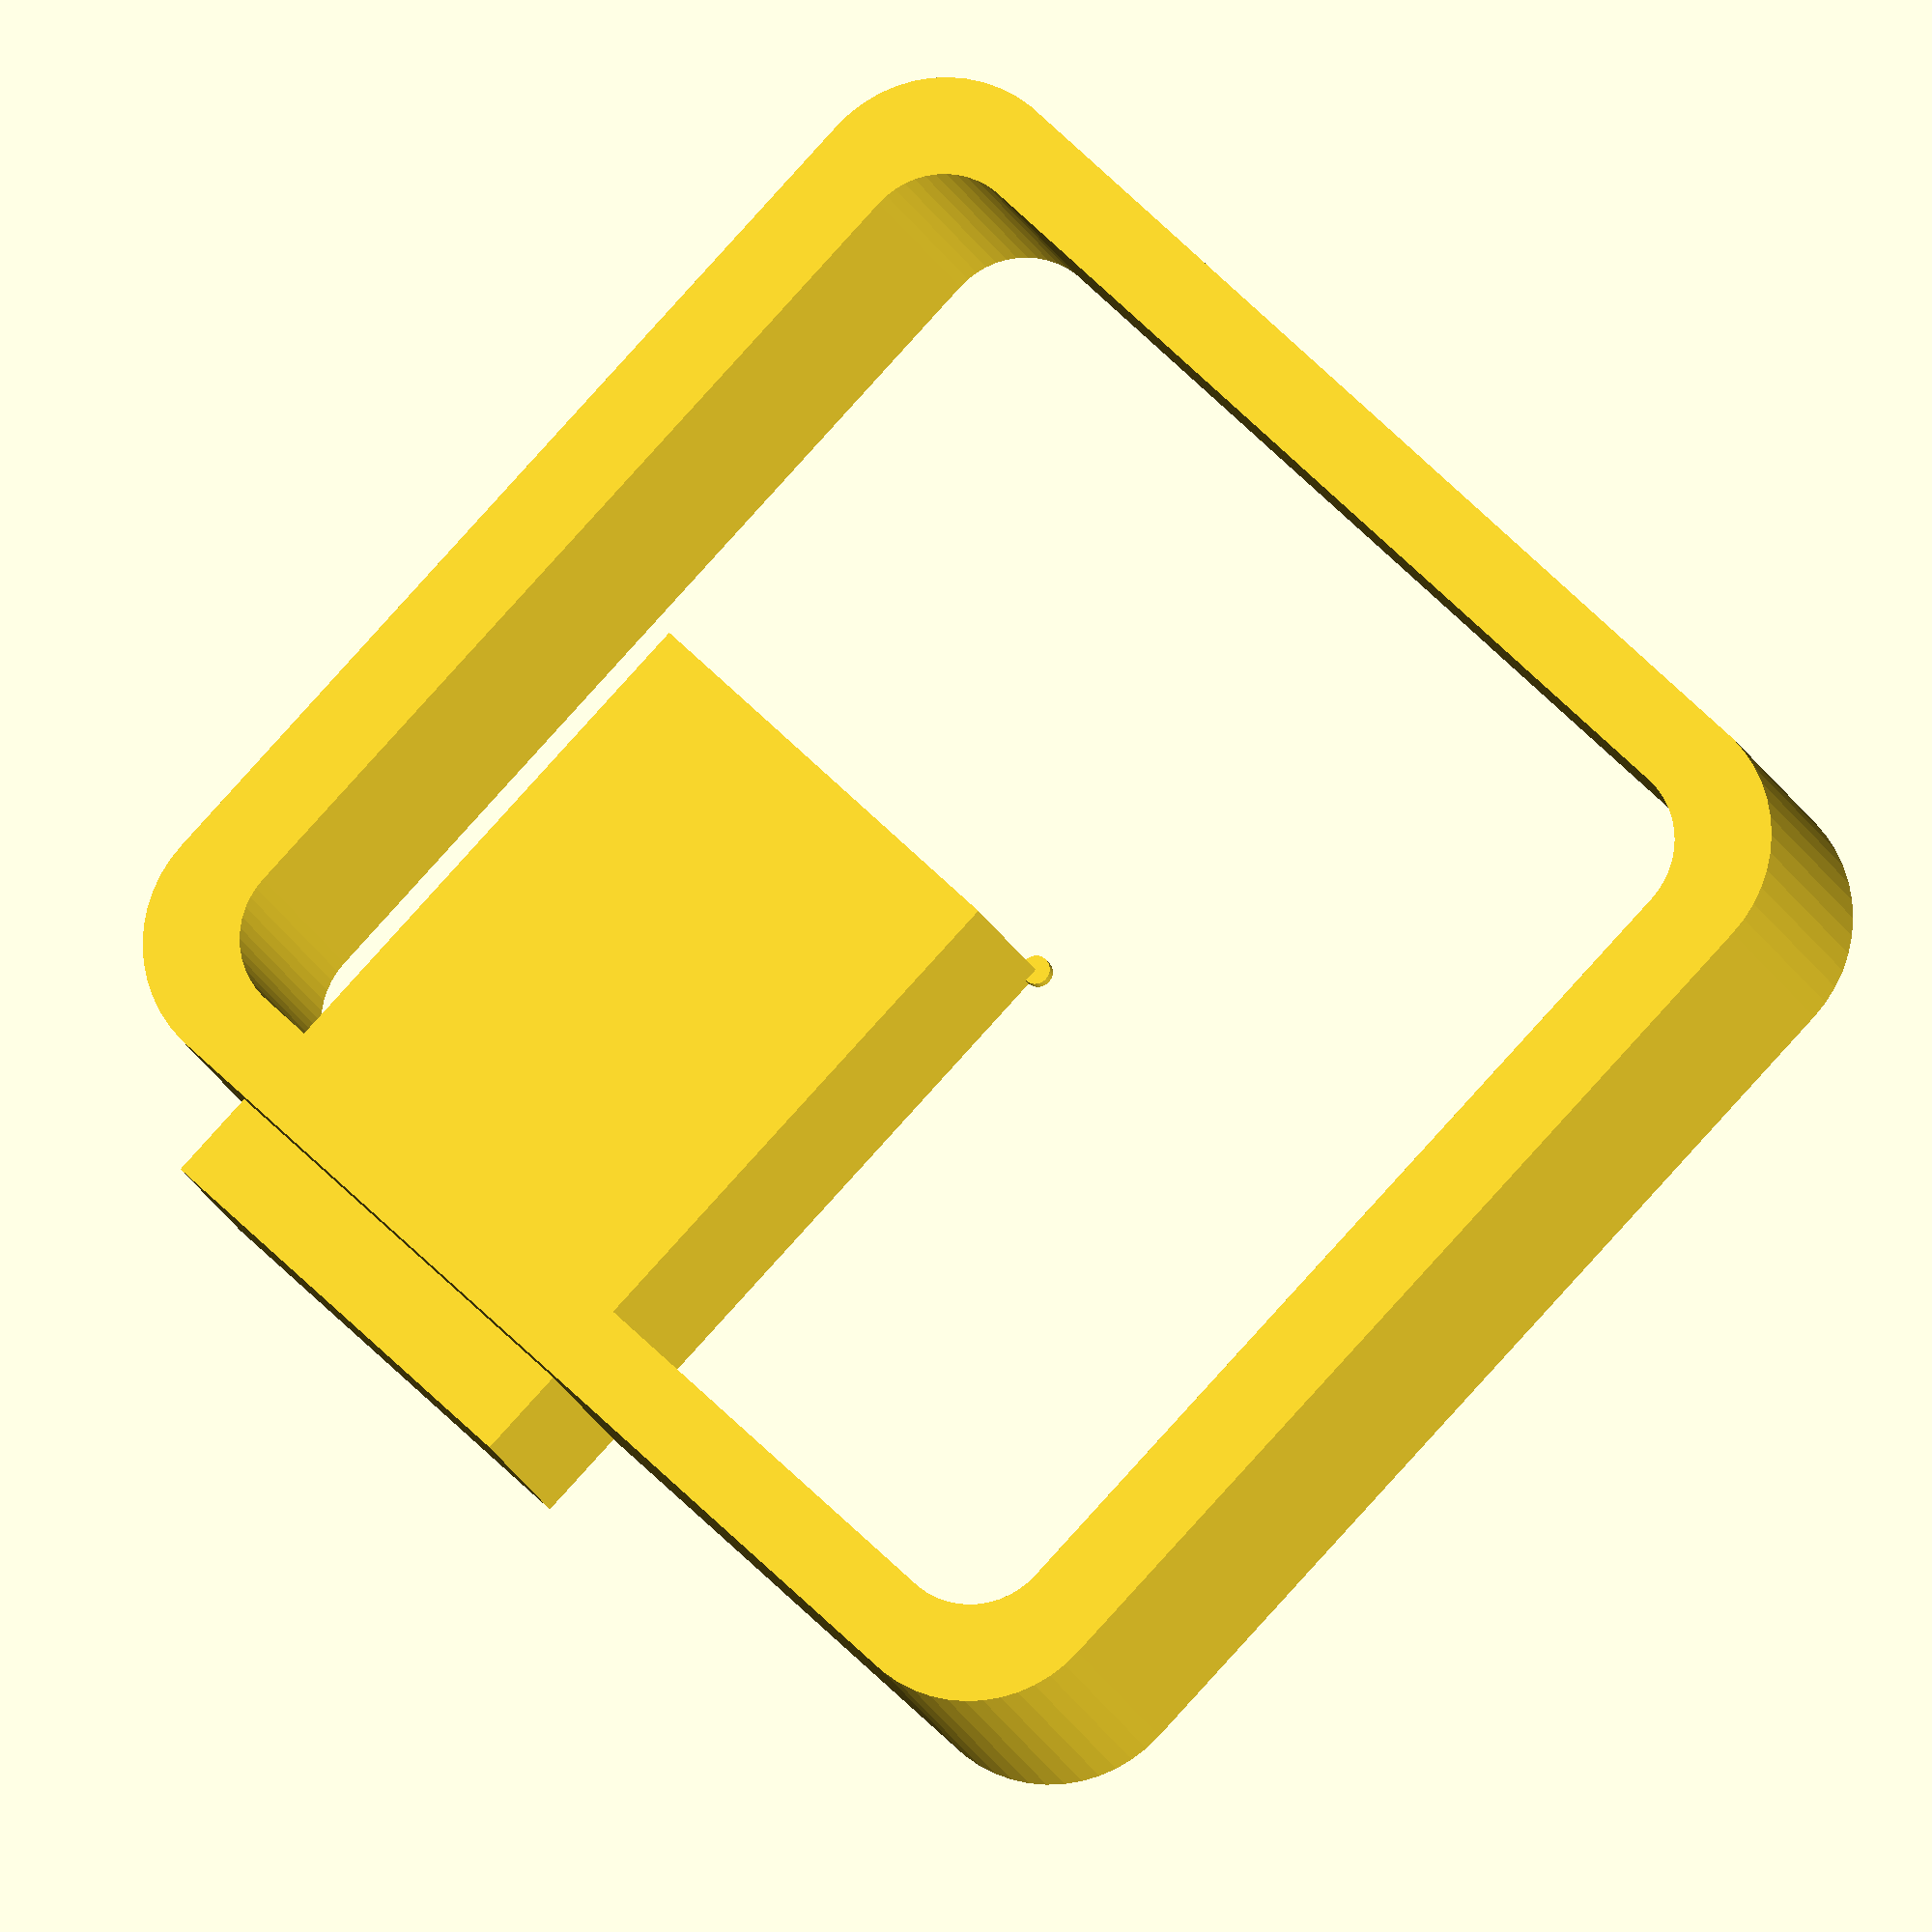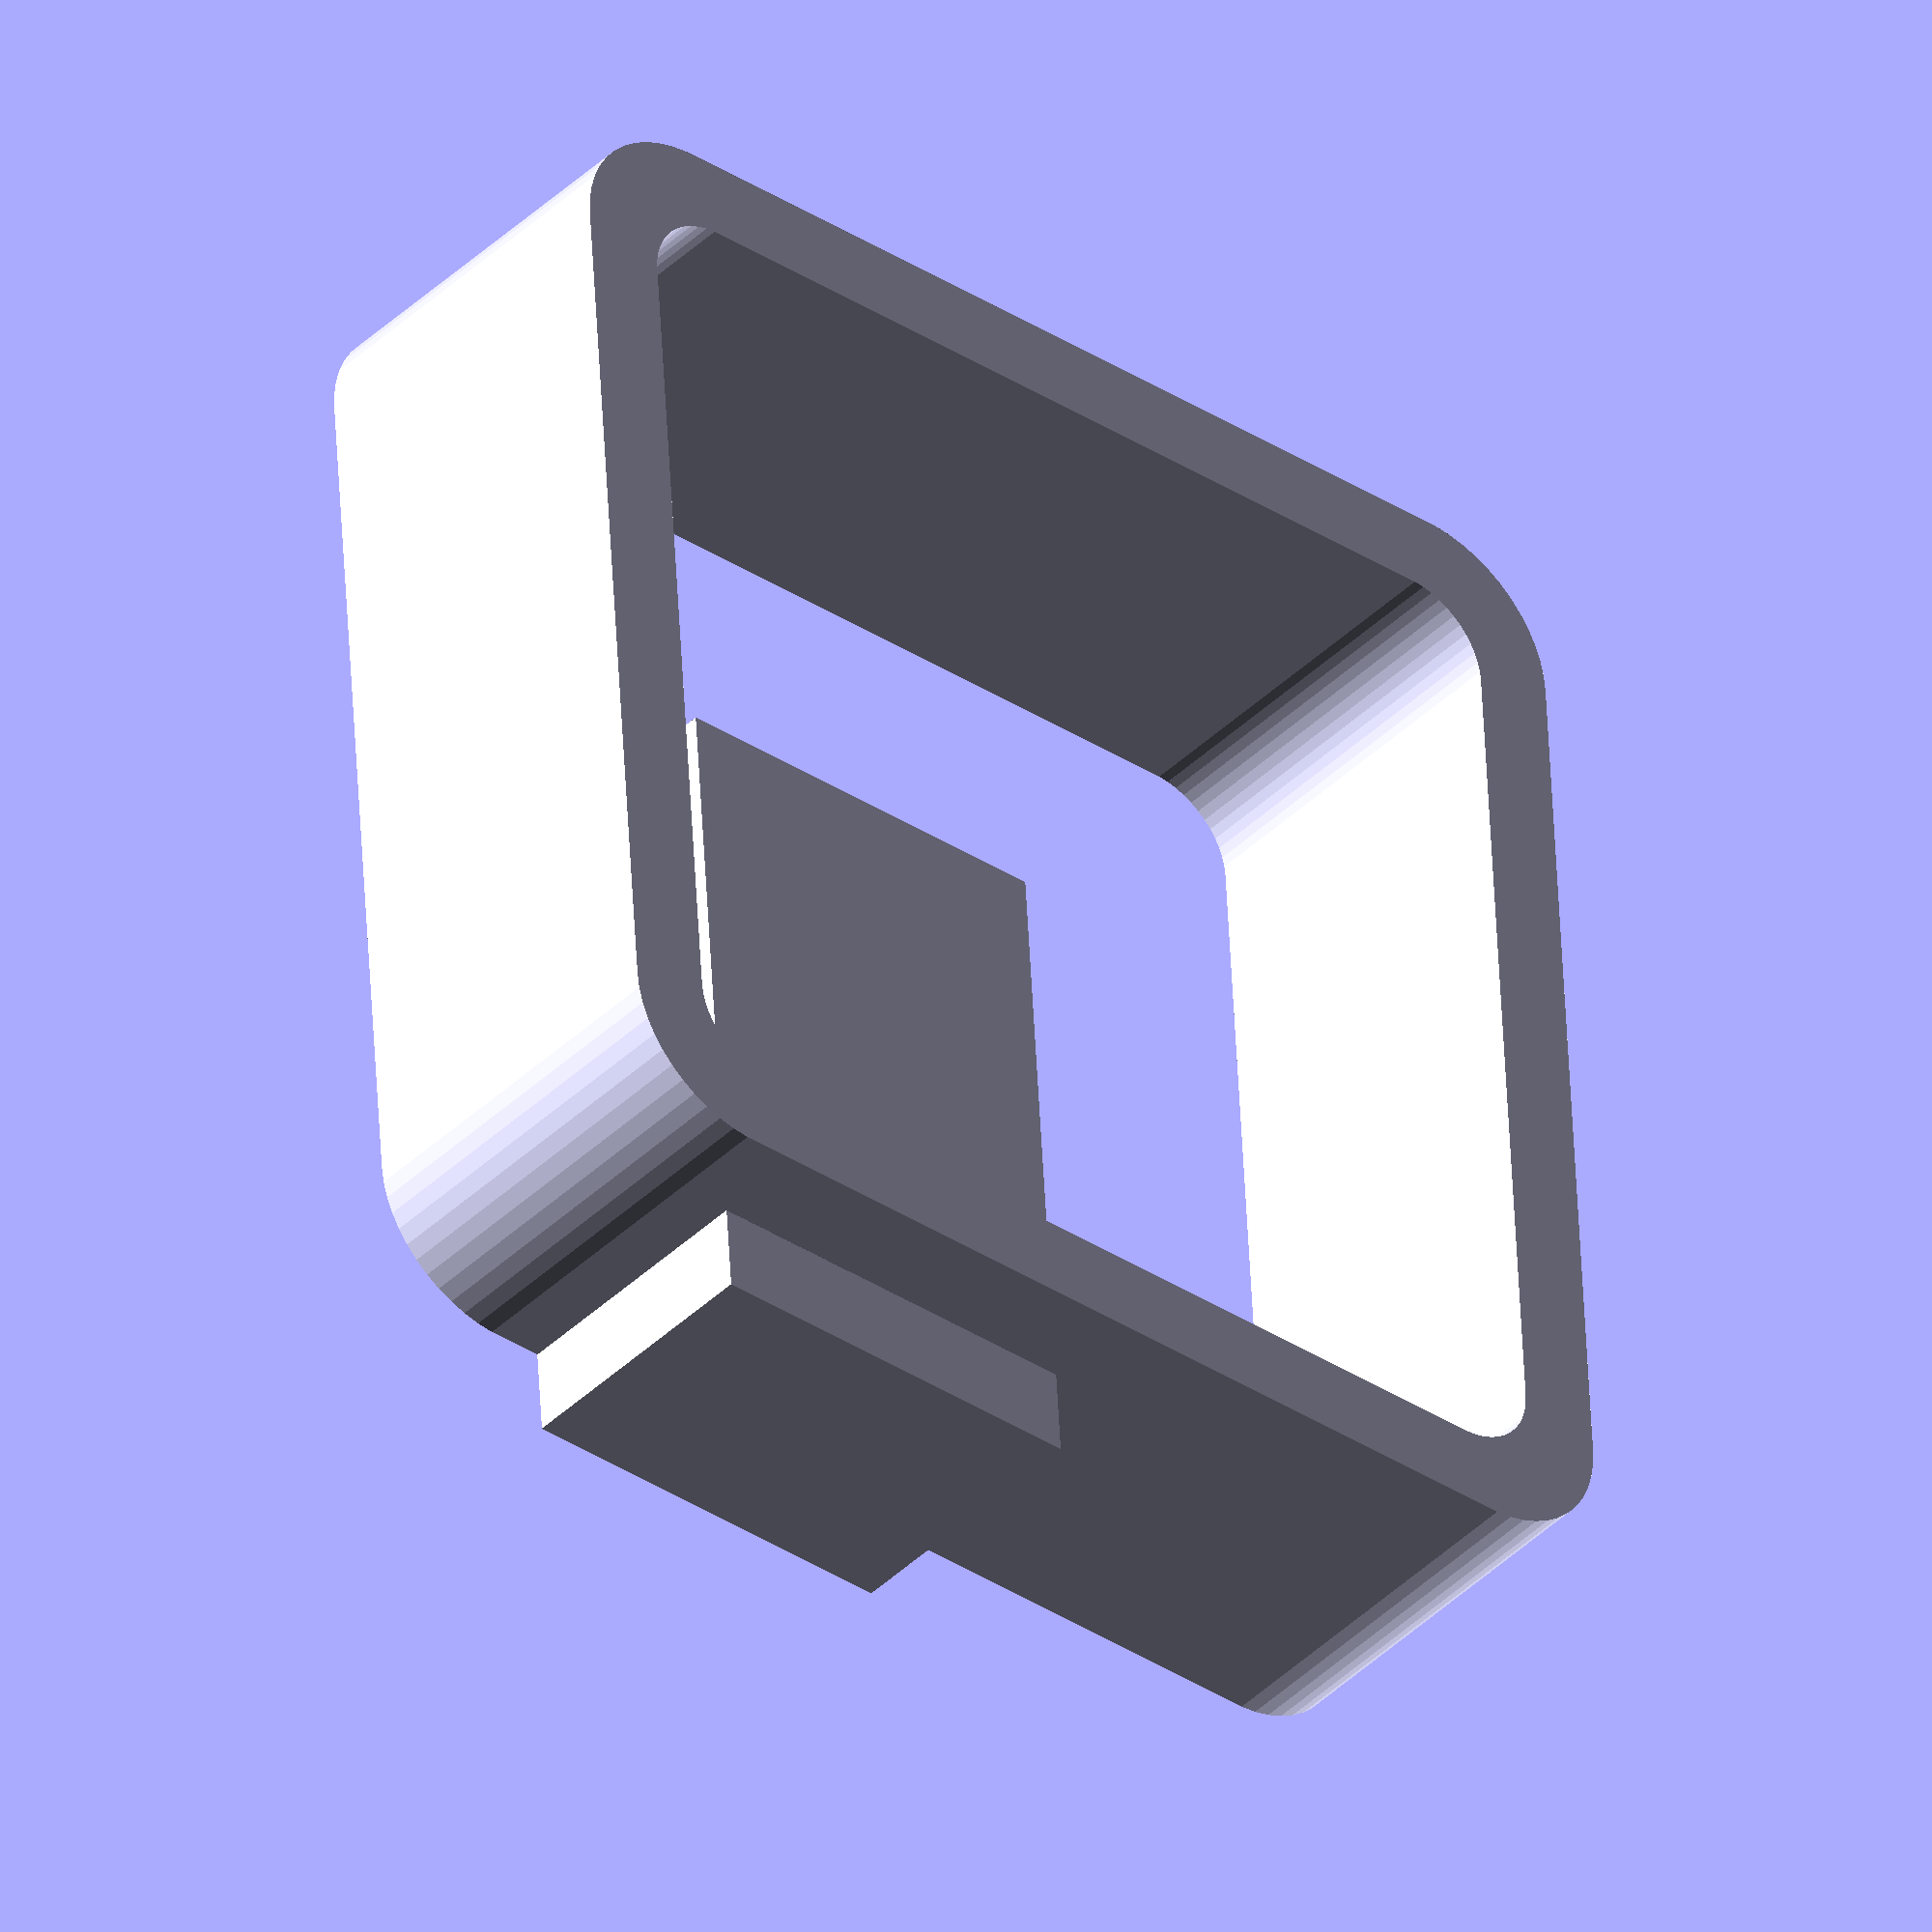
<openscad>
$fn=50;


lip_outer_width = 67;
lip_outer_radius = 10;
lip_inner_width = 63;
lip_inner_radius = 6;
lip_height= 7;
base_height = 20;

cube([30,50,base_height]);




linear_extrude(height=lip_height+base_height){
	projection(cut = true){
		difference(){
			minkowski()
			{
			 cube([lip_outer_width,lip_outer_width,1], center= true);
			 cylinder(r=lip_outer_radius,h=1,center= true);
			}
		
			minkowski()
			{
			 cube([lip_inner_width,lip_inner_width,1], center= true);
			 cylinder(r=lip_inner_radius,h=1, center= true);
			}
		}
	}

}


cylinder(r = r1, h = h);







</openscad>
<views>
elev=192.6 azim=43.5 roll=168.0 proj=o view=solid
elev=221.0 azim=356.3 roll=220.7 proj=o view=wireframe
</views>
